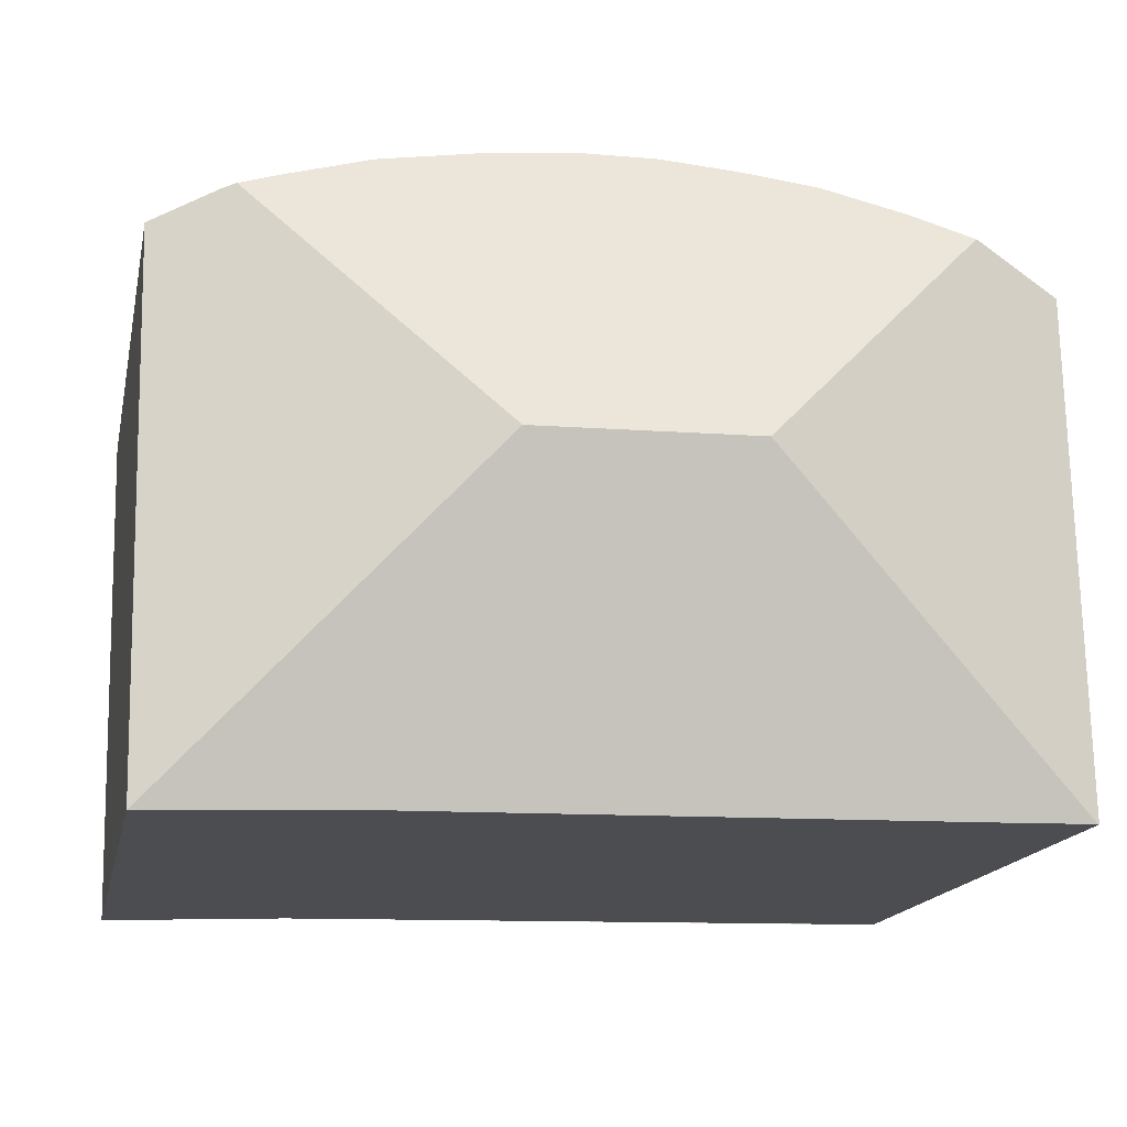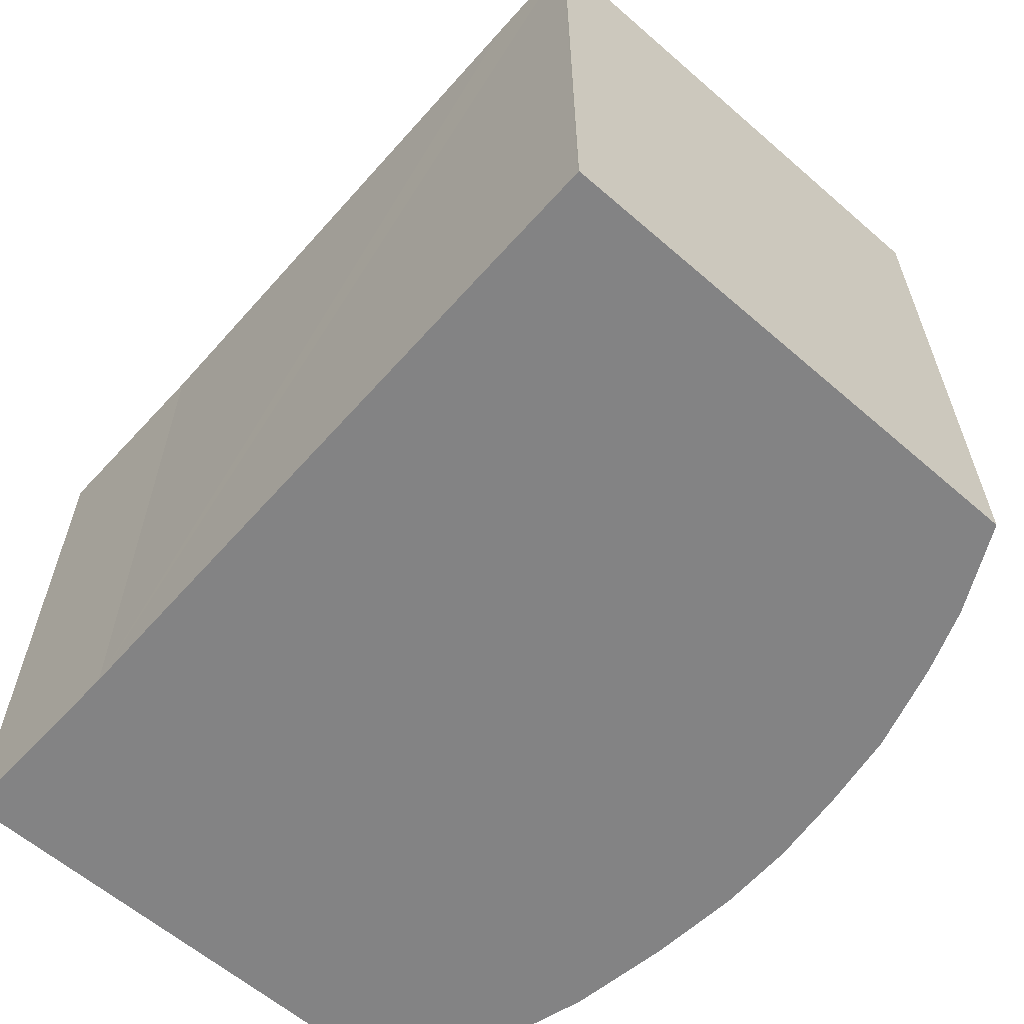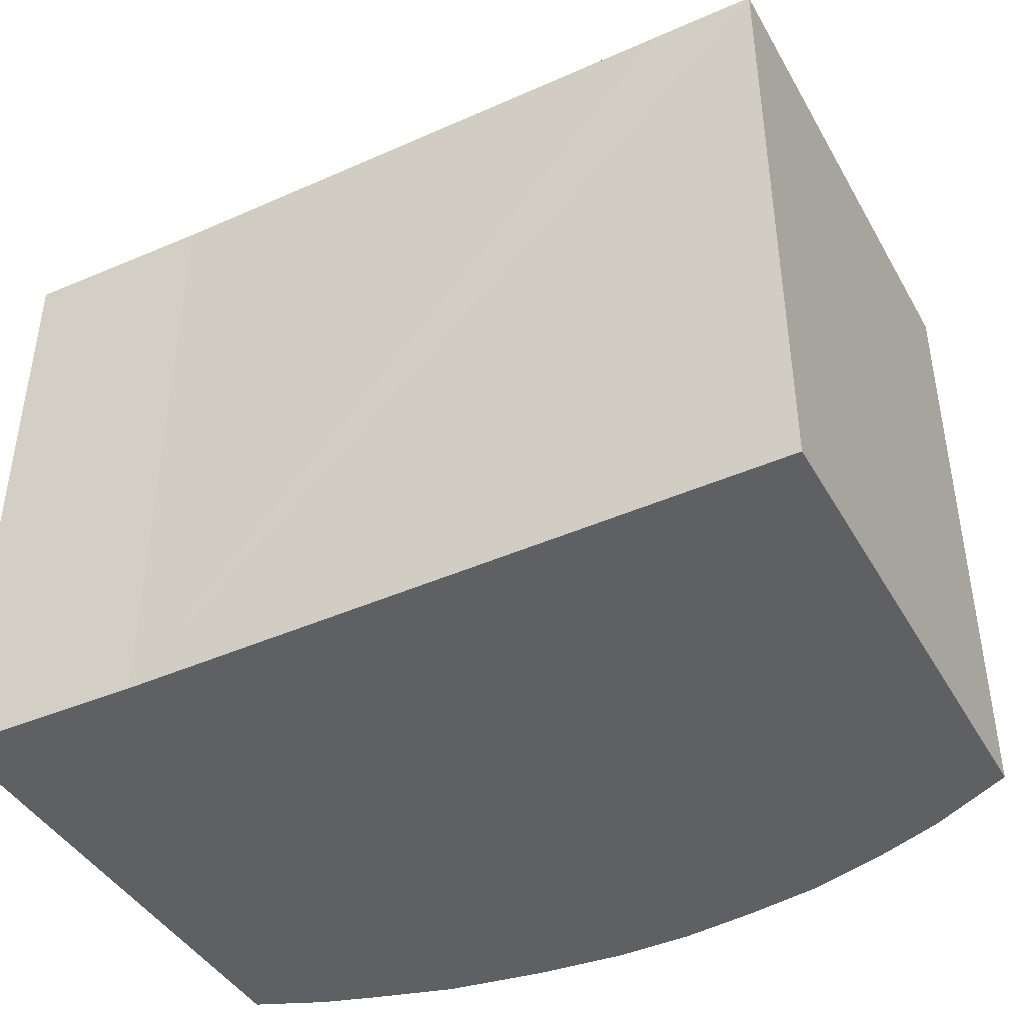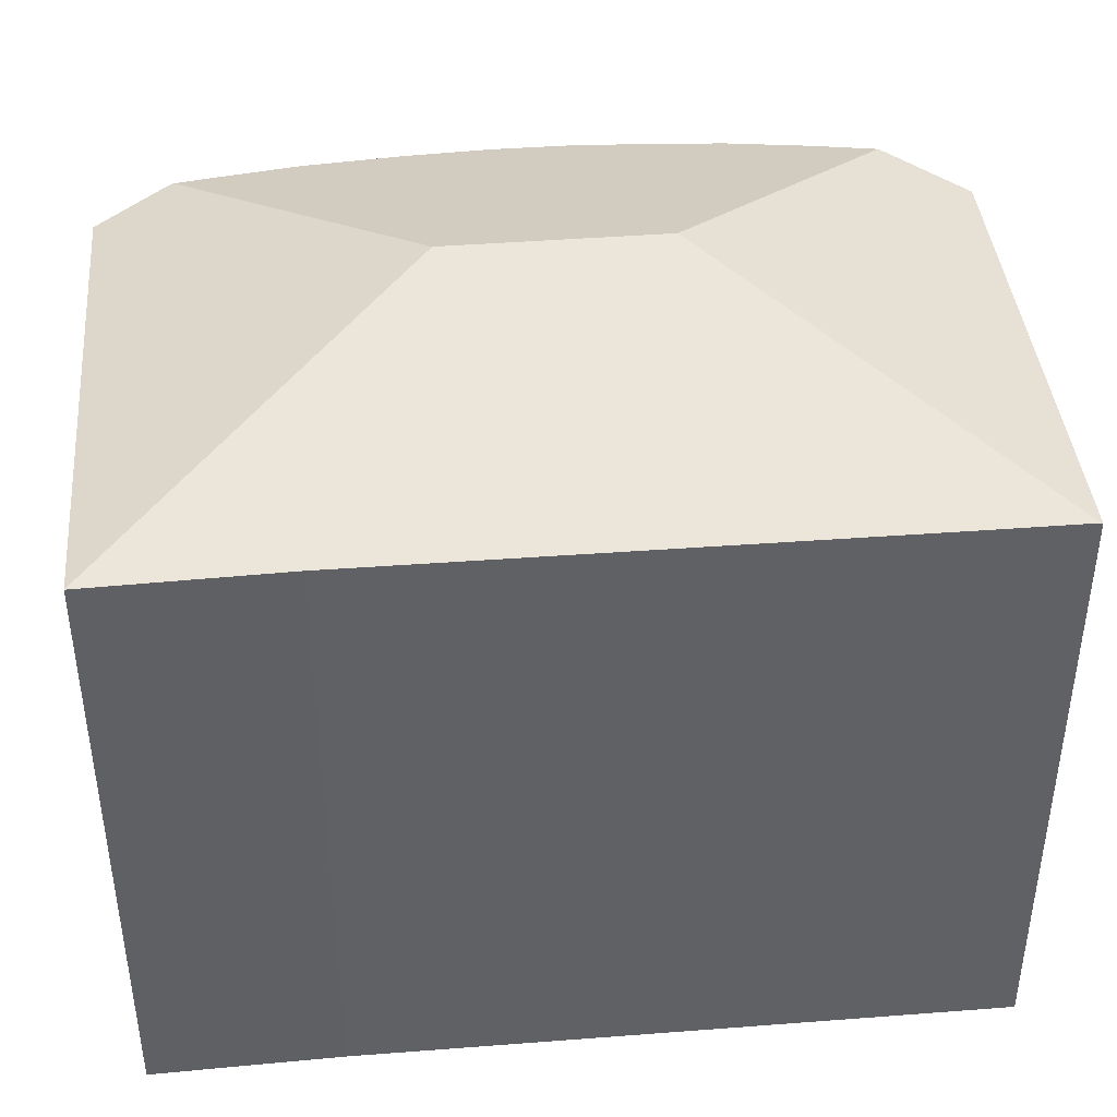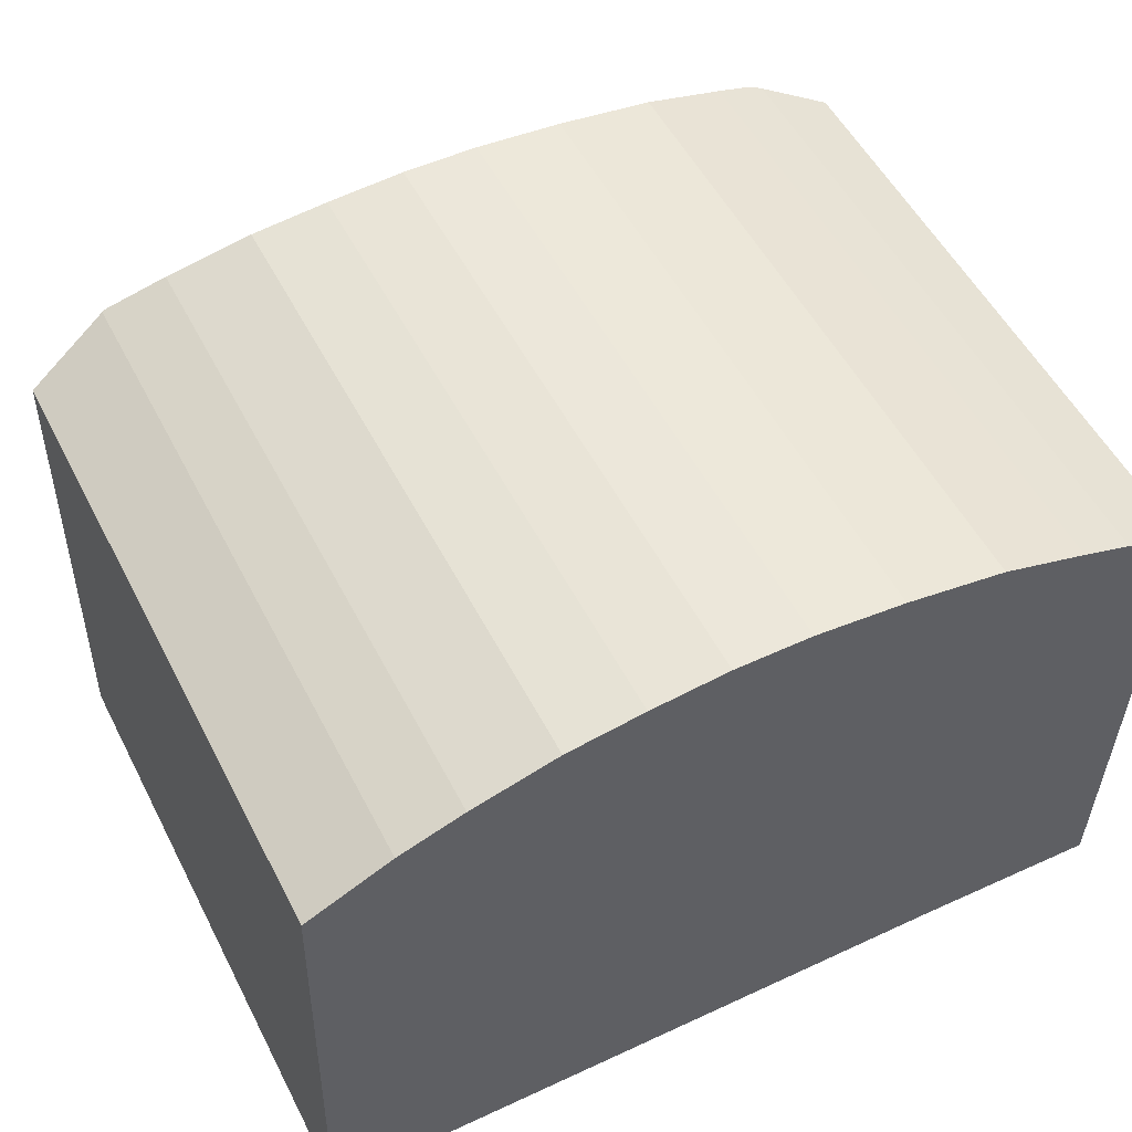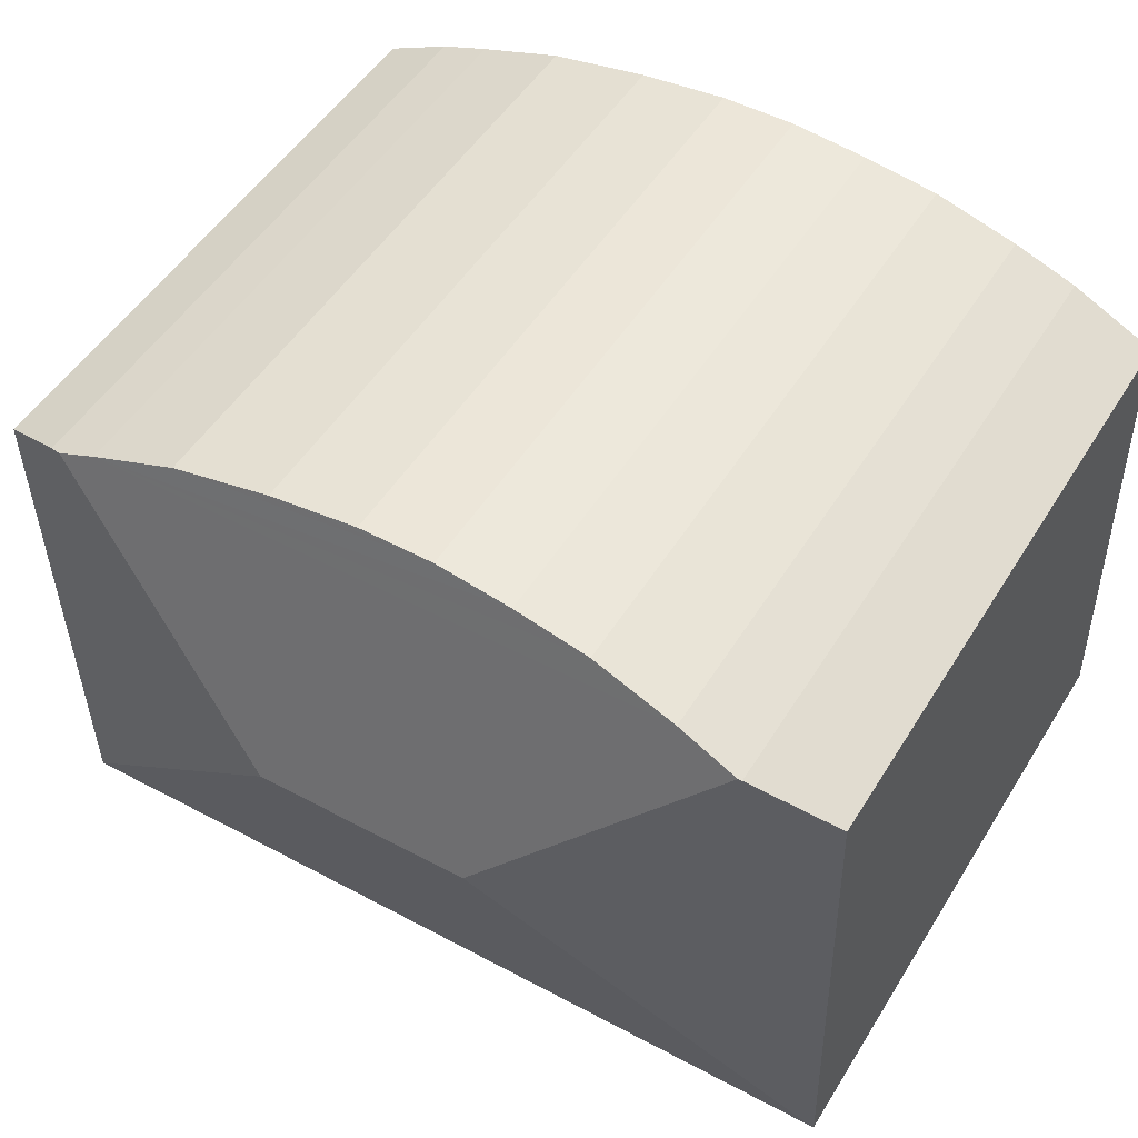
<metadata>
{"format":"obj","ext":"obj","renderer":"f3d","projection":"perspective","resolution":1024,"background":"white","views":[{"elev":-16.4,"azim":168.2,"up":"+Z"},{"elev":-61.2,"azim":-130.2,"up":"+Y"},{"elev":-42.7,"azim":-151.0,"up":"+Y"},{"elev":41.1,"azim":175.8,"up":"+Y"},{"elev":53.3,"azim":-26.9,"up":"+Z"},{"elev":50.7,"azim":-149.1,"up":"+Z"}]}
</metadata>
<code>
v  9.533 9.08 -0.186
v  7.827 10.45 4.384
v  12.31 9.066 -0.299
v  1.47 9.067 -0.032
v  4.674 10.45 4.46
v  0.02 9.066 5.551e-16
v  12.45 9.066 7.248
v  11.33 9.407 7.746
v  11.51 9.354 7.685
v  0.165 9.07 7.238
v  0 9.06 5.548e-16
v  1.433 9.451 7.842
v  1.383 9.436 7.825
v  8.13 9.177 8.583
v  5.745 9.146 8.743
v  6.839 9.142 8.729
v  9.569 9.245 8.323
v  4.632 9.186 8.64
v  10.79 9.354 7.935
v  3.532 9.24 8.487
v  2.305 9.352 8.148
v  0.165 -4.432e-16 7.238
v  0 0 0
v  1.383 -4.791e-16 7.825
v  2.305 -4.989e-16 8.148
v  1.433 -4.802e-16 7.842
v  3.532 -5.197e-16 8.487
v  4.632 -5.29e-16 8.64
v  5.745 -5.354e-16 8.743
v  6.839 -5.345e-16 8.729
v  8.13 -5.256e-16 8.583
v  9.569 -5.096e-16 8.323
v  10.79 -4.859e-16 7.935
v  11.51 -4.706e-16 7.685
v  11.33 -4.743e-16 7.746
v  12.45 -4.438e-16 7.248
v  12.31 1.831e-17 -0.299
v  0.02 0 0
v  9.533 1.139e-17 -0.186
v  1.47 1.959e-18 -0.032
g defaultobject
f 1 2 3
f 2 1 4
f 2 4 5
f 5 4 6
f 2 7 3
f 7 2 8
f 7 8 9
f 10 6 11
f 6 10 5
f 5 10 12
f 12 10 13
f 14 15 16
f 15 14 17
f 15 17 18
f 18 17 19
f 18 19 20
f 20 19 21
f 21 19 8
f 21 8 2
f 21 2 12
f 12 2 5
f 11 22 10
f 22 11 23
f 10 24 13
f 24 10 22
f 13 21 12
f 21 13 24
f 21 24 25
f 25 24 26
f 25 20 21
f 20 25 27
f 27 18 20
f 18 27 28
f 28 15 18
f 15 28 29
f 29 16 15
f 16 29 30
f 16 31 14
f 31 16 30
f 14 32 17
f 32 14 31
f 17 33 19
f 33 17 32
f 19 9 8
f 9 19 33
f 9 33 34
f 34 33 35
f 34 7 9
f 7 34 36
f 36 3 7
f 3 36 37
f 38 11 6
f 11 38 23
f 3 39 1
f 39 3 37
f 39 4 1
f 4 39 6
f 6 39 38
f 38 39 40
f 34 37 36
f 37 34 33
f 37 33 39
f 39 33 32
f 39 32 31
f 39 31 40
f 40 31 30
f 40 30 29
f 40 29 28
f 40 28 27
f 40 27 25
f 40 25 26
f 40 26 24
f 40 24 22
f 40 22 38
f 38 22 23

</code>
